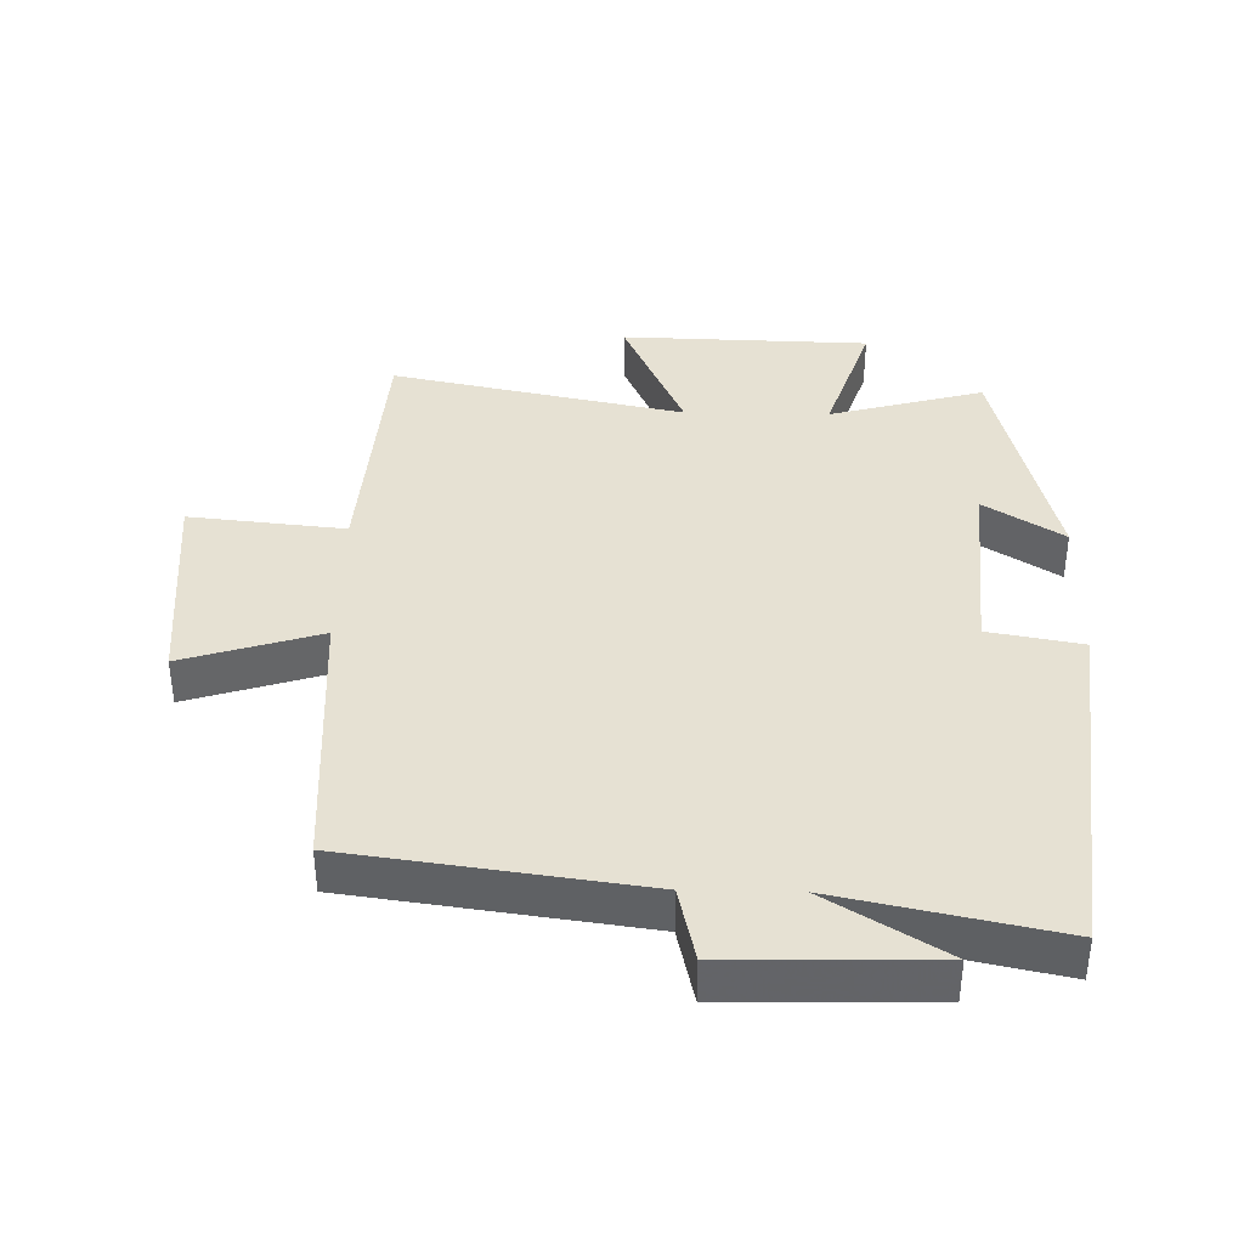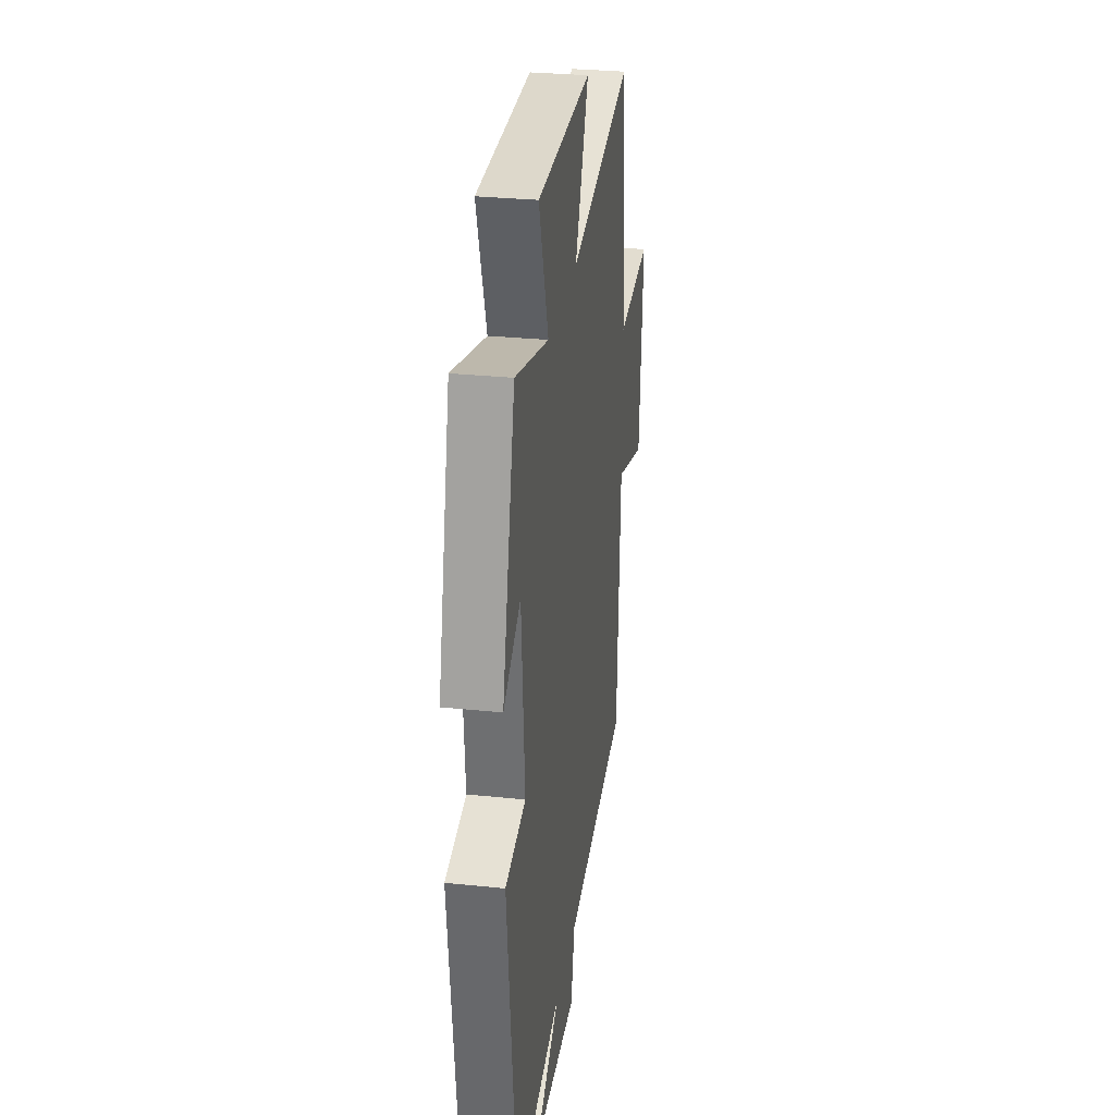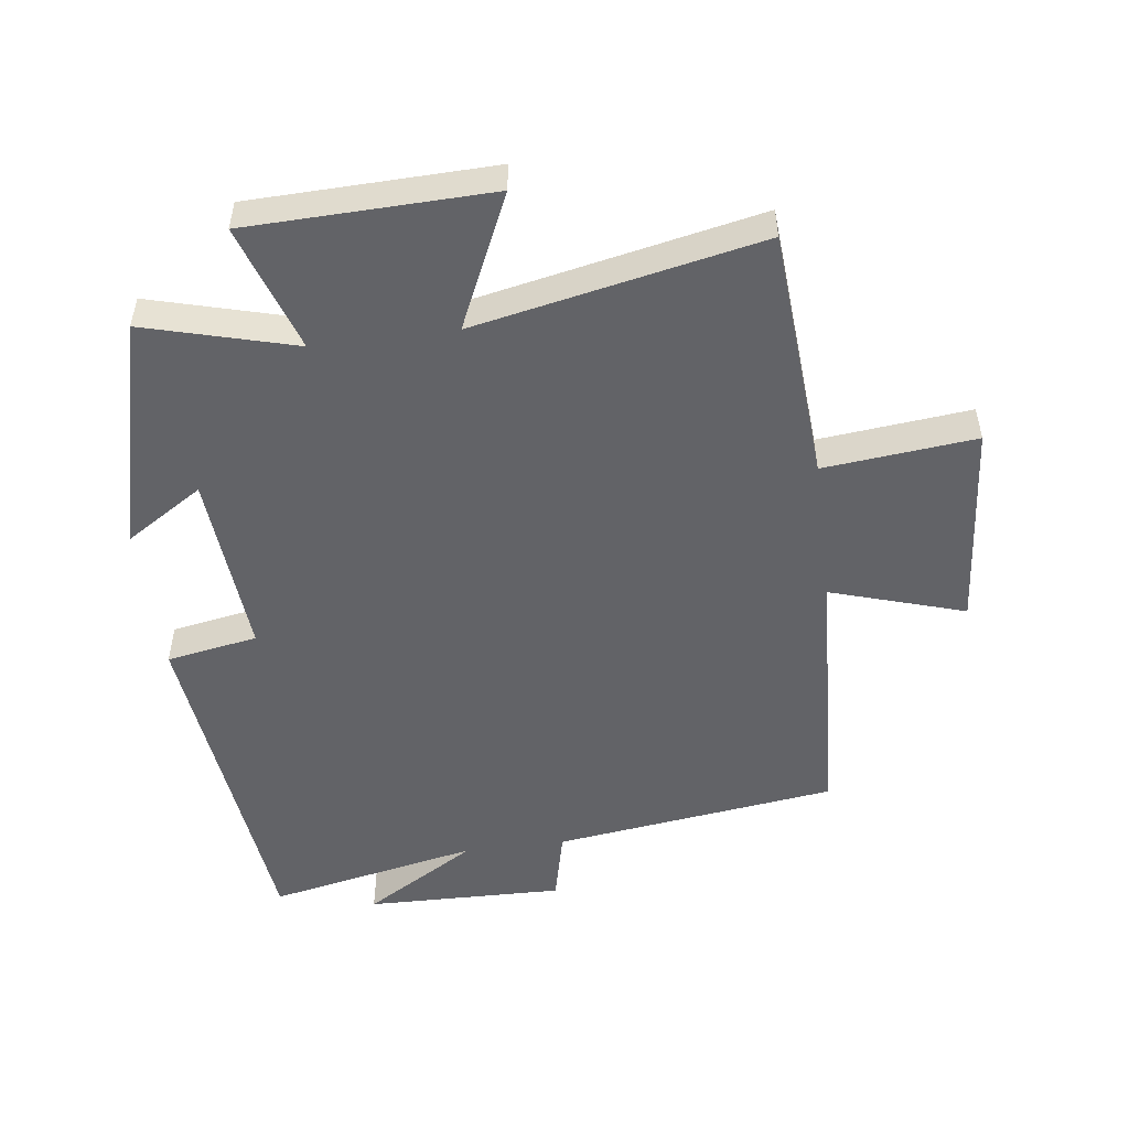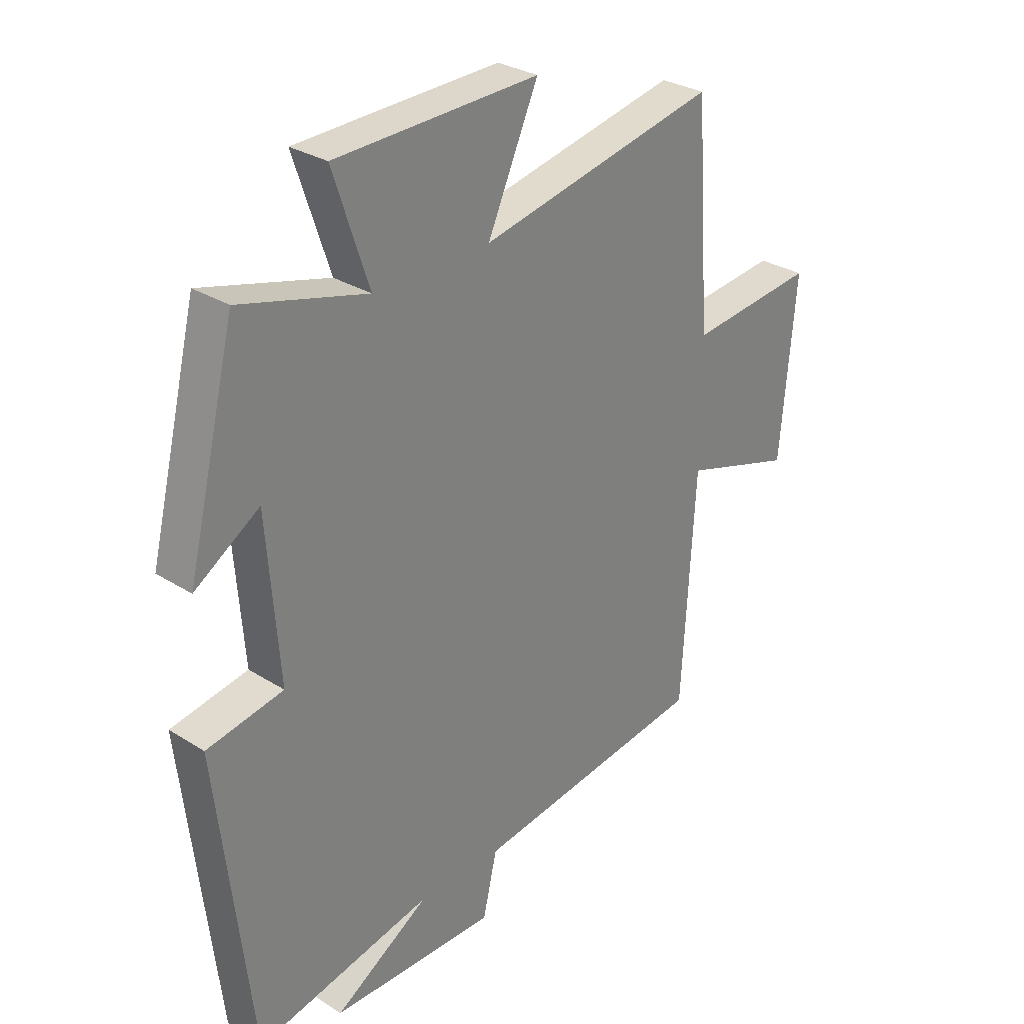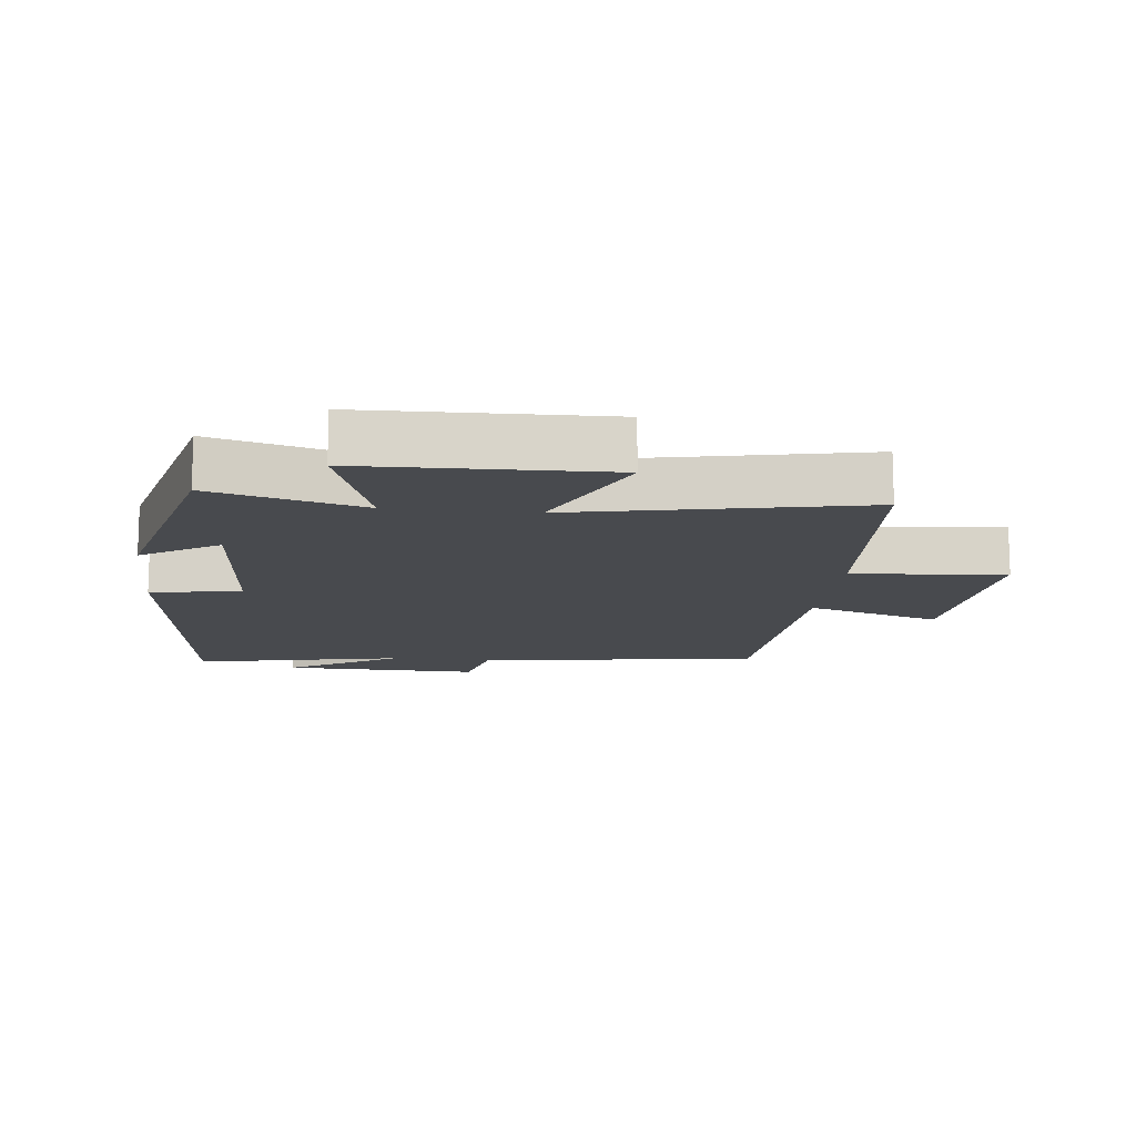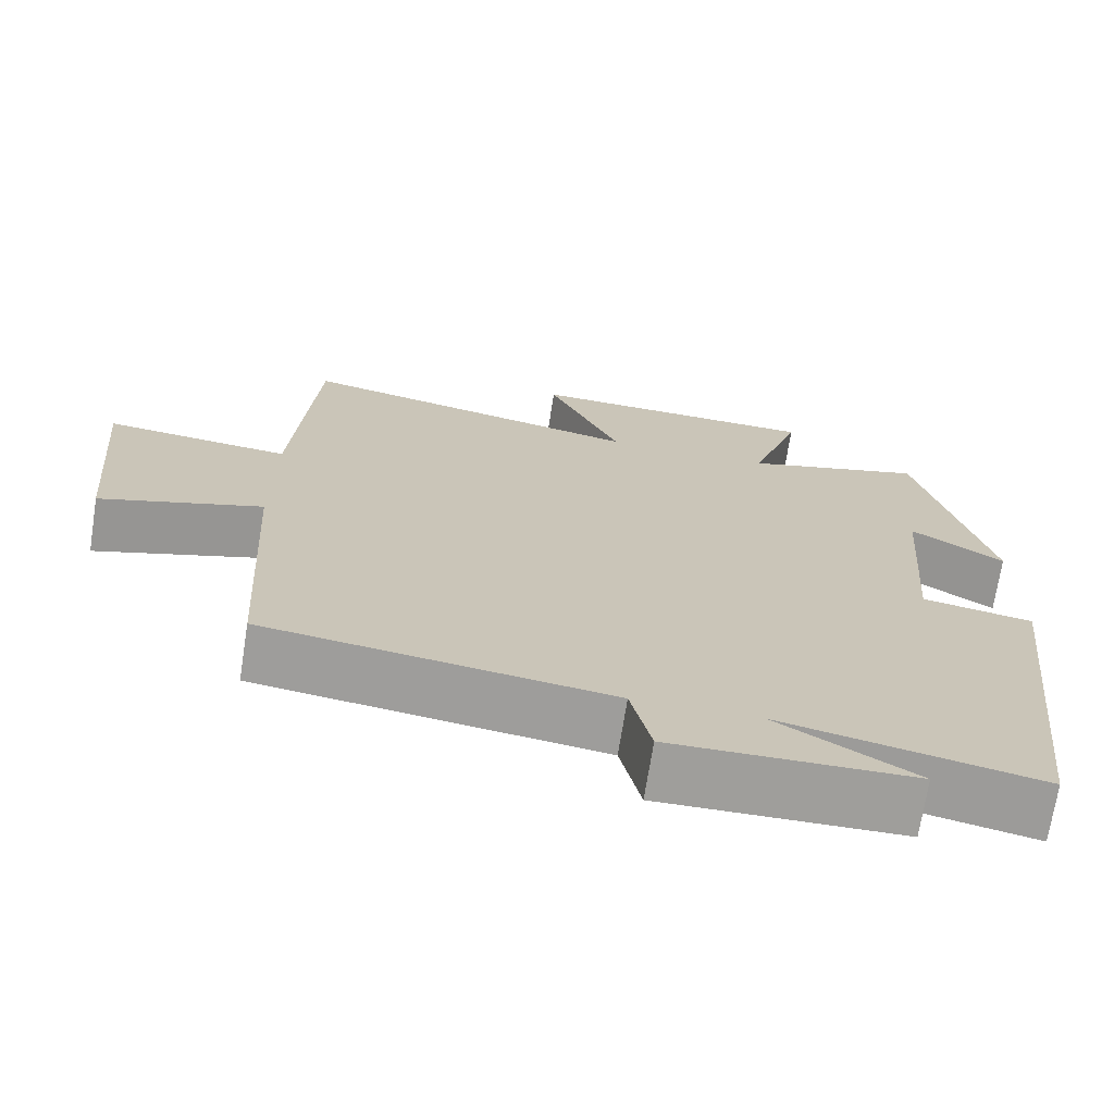
<metadata>
{"format":"obj","ext":"obj","renderer":"f3d","projection":"perspective","resolution":1024,"background":"white","views":[{"elev":38.7,"azim":-178.8,"up":"+Y"},{"elev":29.7,"azim":-81.3,"up":"+Z"},{"elev":-51.0,"azim":7.4,"up":"+Y"},{"elev":29.8,"azim":-47.3,"up":"+Z"},{"elev":-13.2,"azim":-6.4,"up":"+Y"},{"elev":-70.8,"azim":171.1,"up":"+Z"}]}
</metadata>
<code>
v -0.439 0.07 -0.568
v -0.5 0.07 -0.032
v -0.36 0.07 -0.007
v -0.382 0.07 0.279
v -0.5 0.07 0.204
v -0.411 0.07 0.563
v -0.18 0.07 0.5
v -0.245 0.07 0.695
v 0.127 0.07 0.705
v 0.034 0.07 0.5
v 0.472 0.07 0.59
v 0.5 0.07 0.202
v 0.733 0.07 0.226
v 0.705 0.07 -0.092
v 0.5 0.07 -0.028
v 0.476 0.07 -0.441
v 0.042 0.07 -0.5
v 0.016 0.07 -0.612
v -0.288 0.07 -0.606
v -0.114 0.07 -0.5
v -0.439 0 -0.568
v -0.5 0 -0.032
v -0.36 0 -0.007
v -0.382 0 0.279
v -0.5 0 0.204
v -0.411 0 0.563
v -0.18 0 0.5
v -0.245 0 0.695
v 0.127 0 0.705
v 0.034 0 0.5
v 0.472 0 0.59
v 0.5 0 0.202
v 0.733 0 0.226
v 0.705 0 -0.092
v 0.5 0 -0.028
v 0.476 0 -0.441
v 0.042 0 -0.5
v 0.016 0 -0.612
v -0.288 0 -0.606
v -0.114 0 -0.5
f 17 18 19 20
f 15 16 17 20
f 1 2 3
f 20 1 3
f 15 20 3
f 12 13 14 15
f 15 3 4
f 12 15 4
f 11 12 4
f 10 11 4
f 7 8 9 10
f 7 10 4
f 4 5 6 7
f 40 39 38 37
f 40 37 36 35
f 23 22 21
f 23 21 40
f 23 40 35
f 35 34 33 32
f 24 23 35
f 24 35 32
f 24 32 31
f 24 31 30
f 30 29 28 27
f 24 30 27
f 27 26 25 24
f 1 21 22 2
f 2 22 23 3
f 3 23 24 4
f 4 24 25 5
f 5 25 26 6
f 6 26 27 7
f 7 27 28 8
f 8 28 29 9
f 9 29 30 10
f 10 30 31 11
f 11 31 32 12
f 12 32 33 13
f 13 33 34 14
f 14 34 35 15
f 15 35 36 16
f 16 36 37 17
f 17 37 38 18
f 18 38 39 19
f 19 39 40 20
f 20 40 21 1

</code>
